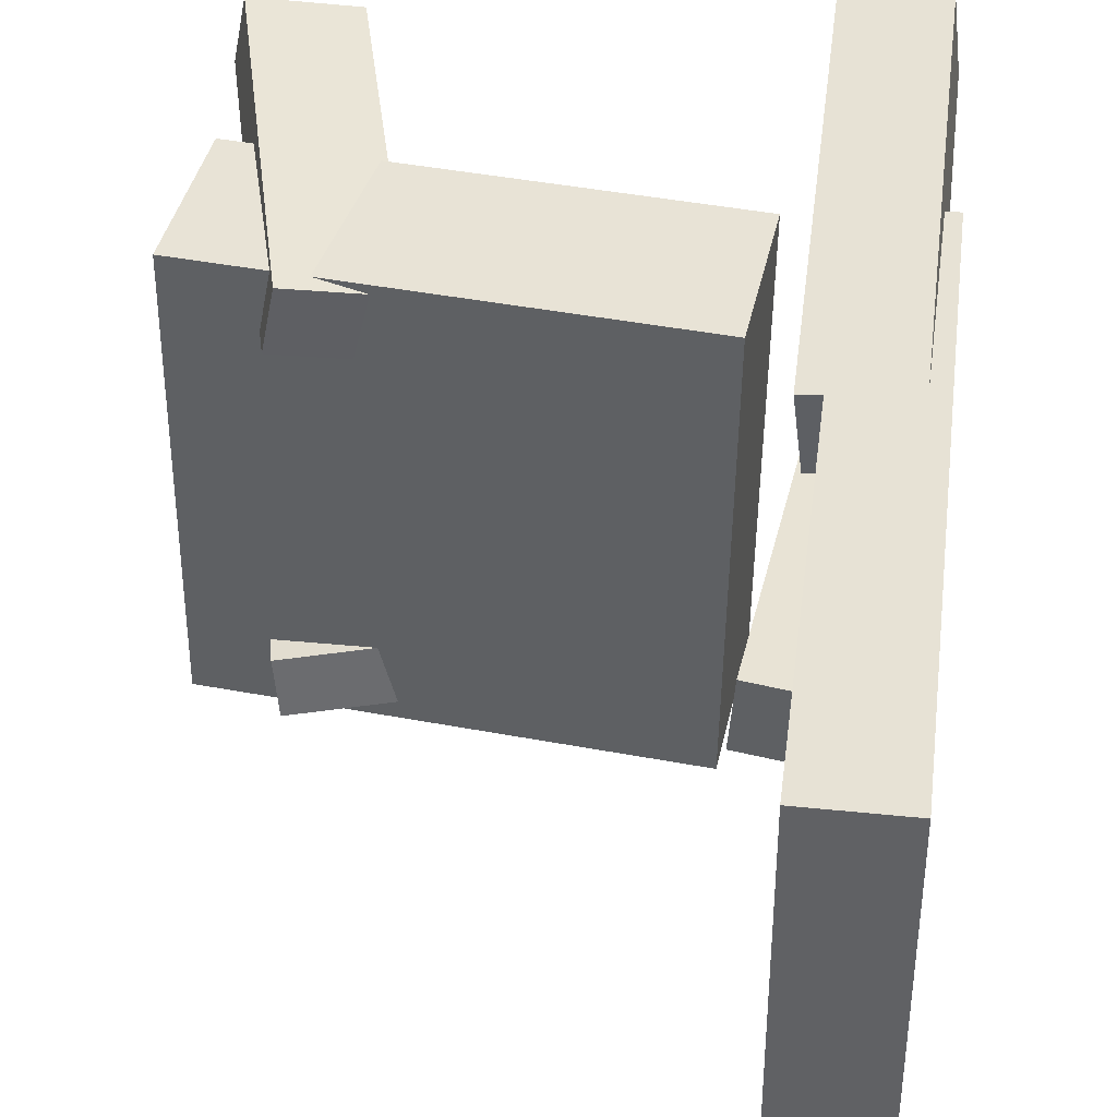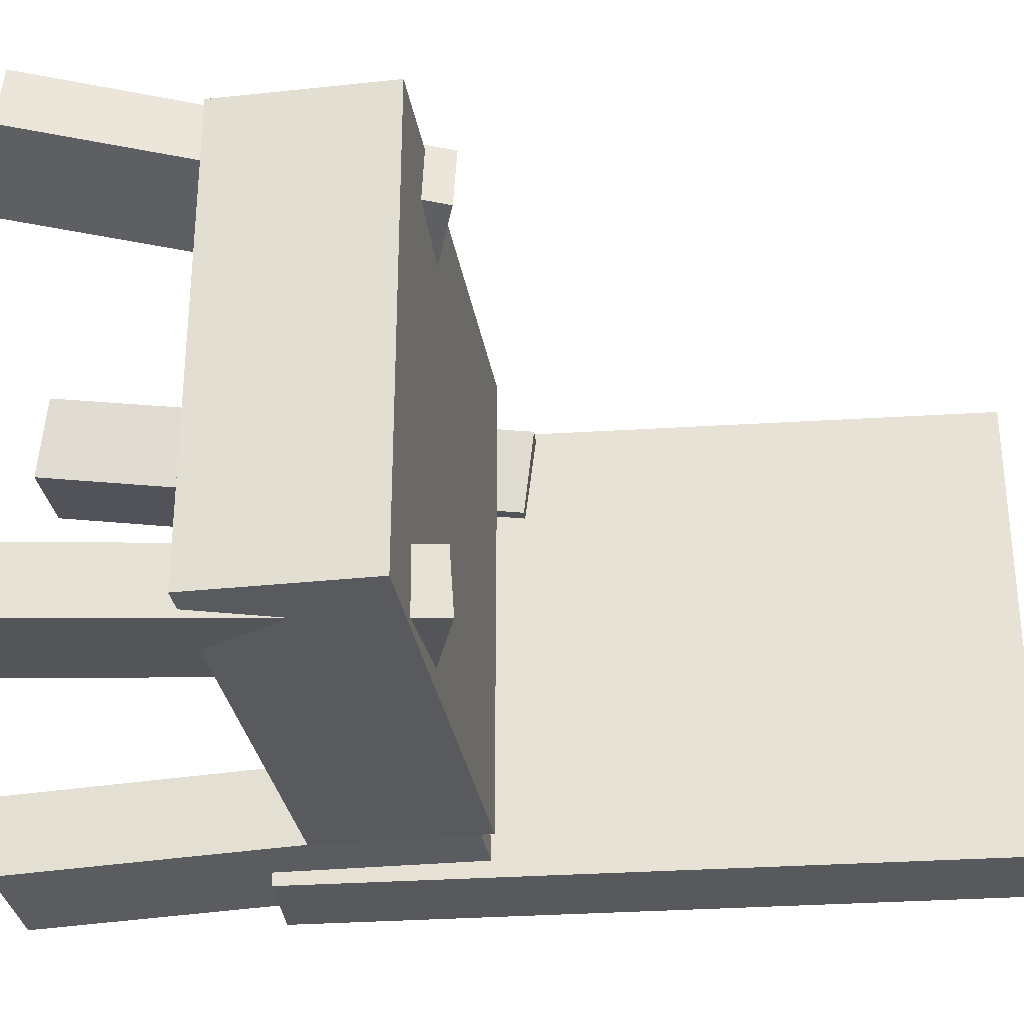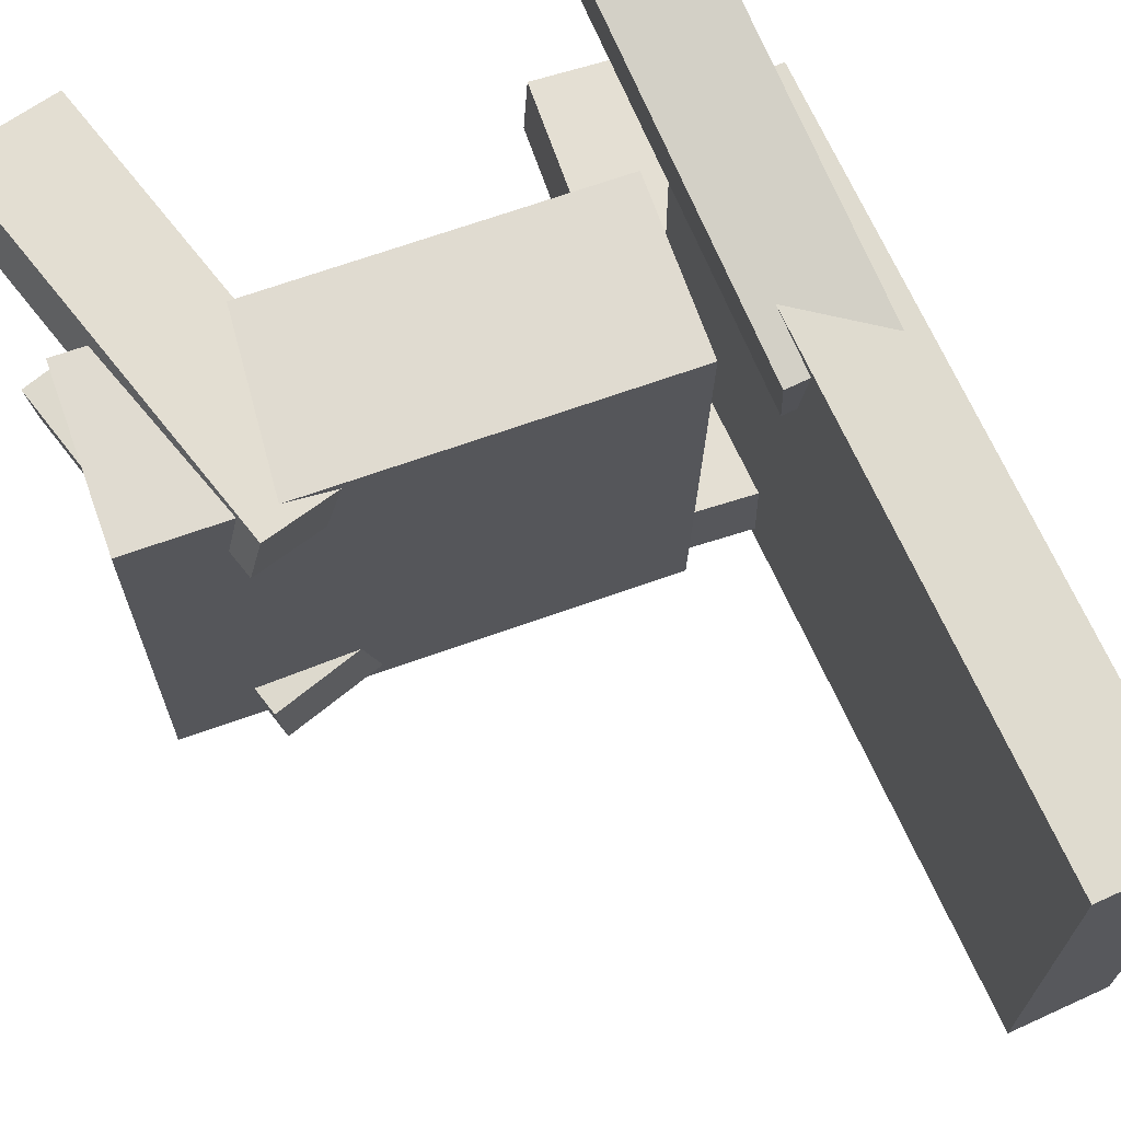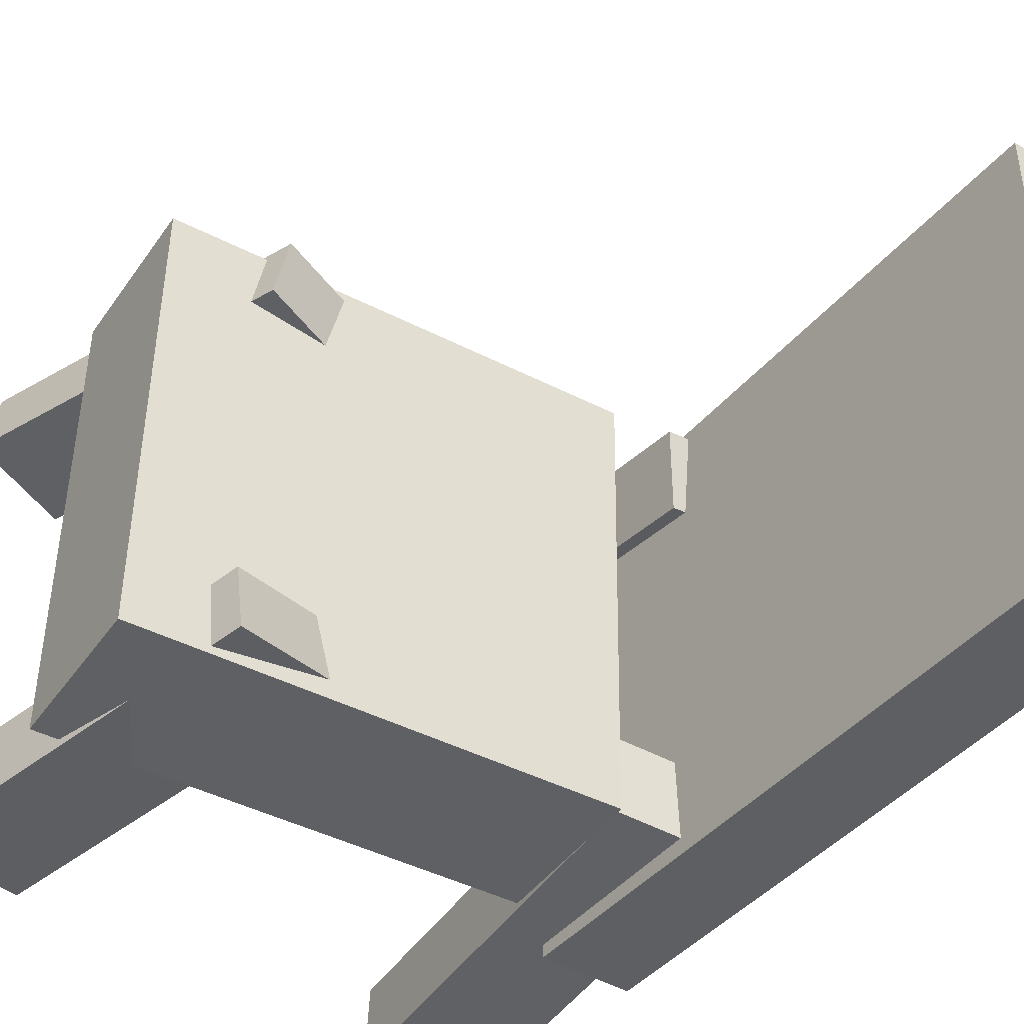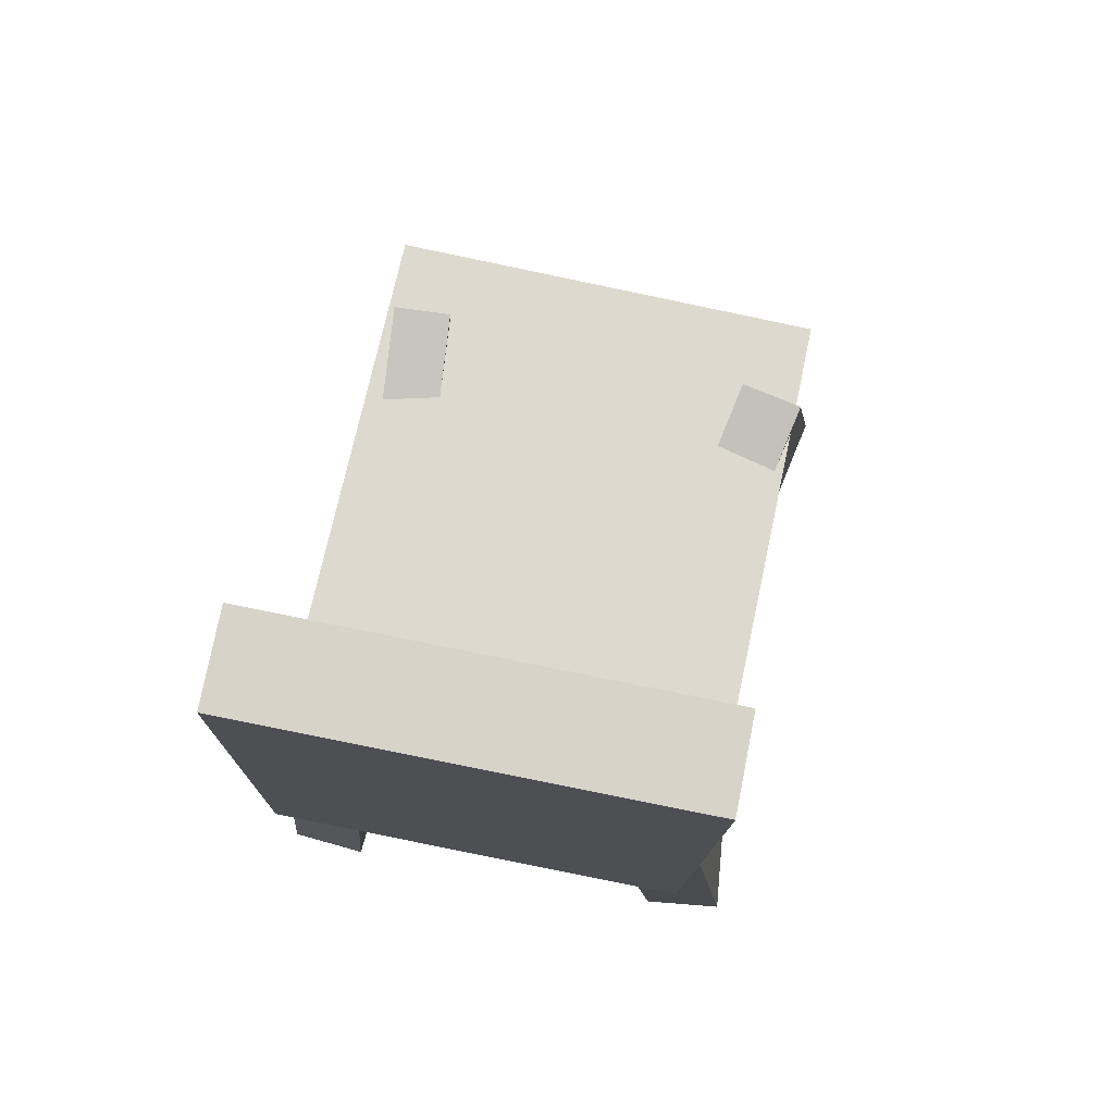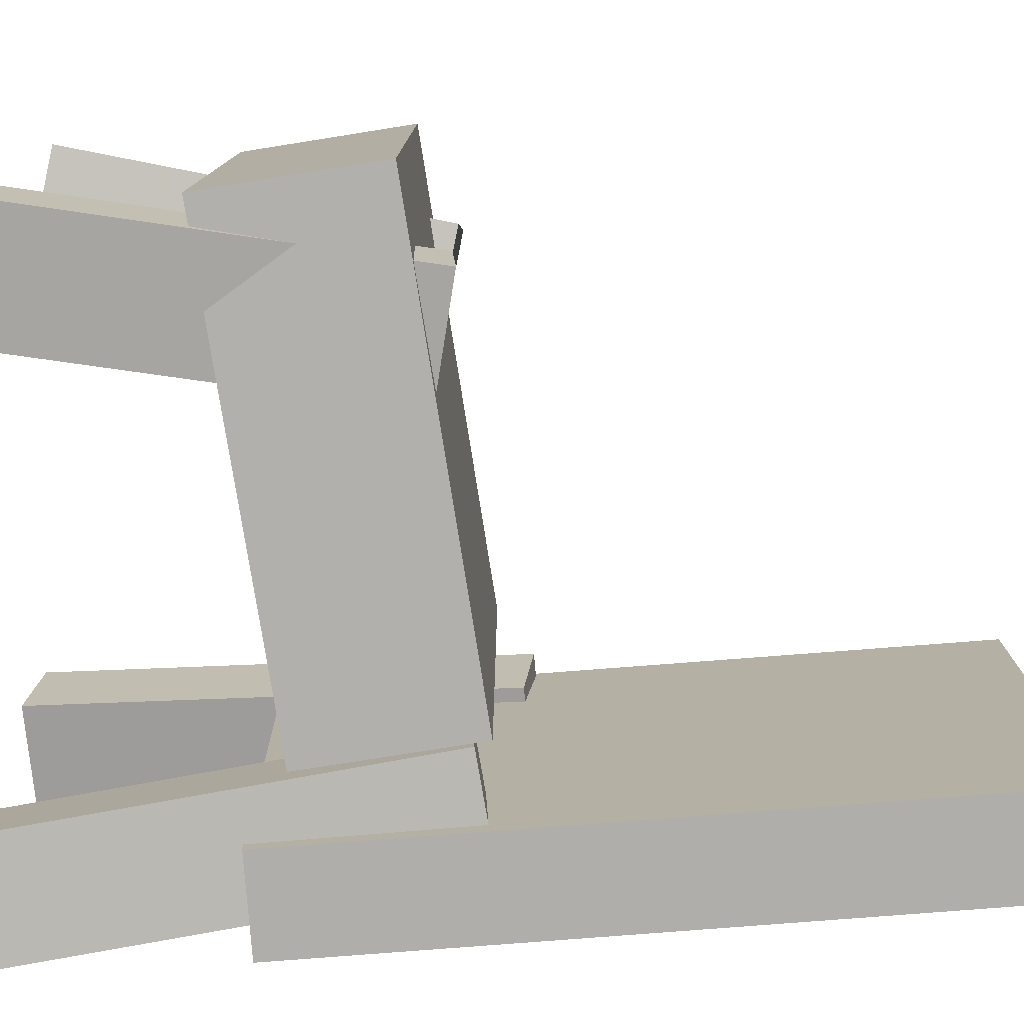
<metadata>
{"format":"obj","ext":"obj","renderer":"f3d","projection":"perspective","resolution":1024,"background":"white","views":[{"elev":41.2,"azim":-176.0,"up":"+Z"},{"elev":-29.7,"azim":90.9,"up":"+Z"},{"elev":70.5,"azim":152.1,"up":"+Z"},{"elev":-41.6,"azim":140.2,"up":"+Z"},{"elev":79.9,"azim":-78.5,"up":"+Y"},{"elev":-78.1,"azim":90.8,"up":"+Z"}]}
</metadata>
<code>
v 0.253 -0.2257 -0.1782
v 0.2482 -0.2248 0.1908
v -0.1162 -0.1722 -0.1831
v -0.121 -0.1713 0.1859
v 0.272 -0.09422 -0.1782
v 0.2672 -0.09329 0.1908
v -0.0971 -0.04074 -0.1832
v -0.1019 -0.03981 0.1858
f 1.0 7.0 5.0
f 1.0 3.0 7.0
f 1.0 4.0 3.0
f 1.0 2.0 4.0
f 3.0 8.0 7.0
f 3.0 4.0 8.0
f 5.0 7.0 8.0
f 5.0 8.0 6.0
f 1.0 5.0 6.0
f 1.0 6.0 2.0
f 2.0 6.0 8.0
f 2.0 8.0 4.0
v 0.1772 -0.3775 0.1498
v 0.1666 -0.3752 0.2026
v 0.1175 -0.08069 0.1245
v 0.1069 -0.07833 0.1773
v 0.2578 -0.36 0.1651
v 0.2472 -0.3576 0.218
v 0.1981 -0.06317 0.1399
v 0.1875 -0.06081 0.1927
f 9.0 15.0 13.0
f 9.0 11.0 15.0
f 9.0 12.0 11.0
f 9.0 10.0 12.0
f 11.0 16.0 15.0
f 11.0 12.0 16.0
f 13.0 15.0 16.0
f 13.0 16.0 14.0
f 9.0 13.0 14.0
f 9.0 14.0 10.0
f 10.0 14.0 16.0
f 10.0 16.0 12.0
v -0.2406 -0.1969 -0.1935
v -0.2389 -0.2008 0.1726
v -0.2076 0.3518 -0.1878
v -0.2058 0.3479 0.1782
v -0.1641 -0.2015 -0.1939
v -0.1624 -0.2054 0.1721
v -0.1311 0.3472 -0.1882
v -0.1294 0.3433 0.1778
f 17.0 23.0 21.0
f 17.0 19.0 23.0
f 17.0 20.0 19.0
f 17.0 18.0 20.0
f 19.0 24.0 23.0
f 19.0 20.0 24.0
f 21.0 23.0 24.0
f 21.0 24.0 22.0
f 17.0 21.0 22.0
f 17.0 22.0 18.0
f 18.0 22.0 24.0
f 18.0 24.0 20.0
v -0.155 -0.3923 0.2133
v -0.2351 -0.3865 0.2221
v -0.1629 -0.4003 0.1463
v -0.243 -0.3945 0.1551
v -0.1326 -0.01224 0.1654
v -0.2127 -0.006408 0.1742
v -0.1405 -0.02021 0.09841
v -0.2206 -0.01438 0.1072
f 25.0 31.0 29.0
f 25.0 27.0 31.0
f 25.0 28.0 27.0
f 25.0 26.0 28.0
f 27.0 32.0 31.0
f 27.0 28.0 32.0
f 29.0 31.0 32.0
f 29.0 32.0 30.0
f 25.0 29.0 30.0
f 25.0 30.0 26.0
f 26.0 30.0 32.0
f 26.0 32.0 28.0
v -0.2476 -0.3899 -0.1938
v -0.2523 -0.3914 -0.1293
v -0.192 -0.03823 -0.1817
v -0.1966 -0.03973 -0.1172
v -0.1589 -0.4042 -0.1878
v -0.1635 -0.4056 -0.1233
v -0.1032 -0.05249 -0.1757
v -0.1079 -0.05398 -0.1112
f 33.0 39.0 37.0
f 33.0 35.0 39.0
f 33.0 36.0 35.0
f 33.0 34.0 36.0
f 35.0 40.0 39.0
f 35.0 36.0 40.0
f 37.0 39.0 40.0
f 37.0 40.0 38.0
f 33.0 37.0 38.0
f 33.0 38.0 34.0
f 34.0 38.0 40.0
f 34.0 40.0 36.0
v 0.1155 -0.07827 -0.1153
v 0.2083 -0.06205 -0.122
v 0.1114 -0.07504 -0.1642
v 0.2043 -0.05882 -0.1709
v 0.1672 -0.3842 -0.1398
v 0.26 -0.368 -0.1465
v 0.1631 -0.381 -0.1887
v 0.256 -0.3648 -0.1954
f 41.0 47.0 45.0
f 41.0 43.0 47.0
f 41.0 44.0 43.0
f 41.0 42.0 44.0
f 43.0 48.0 47.0
f 43.0 44.0 48.0
f 45.0 47.0 48.0
f 45.0 48.0 46.0
f 41.0 45.0 46.0
f 41.0 46.0 42.0
f 42.0 46.0 48.0
f 42.0 48.0 44.0

</code>
